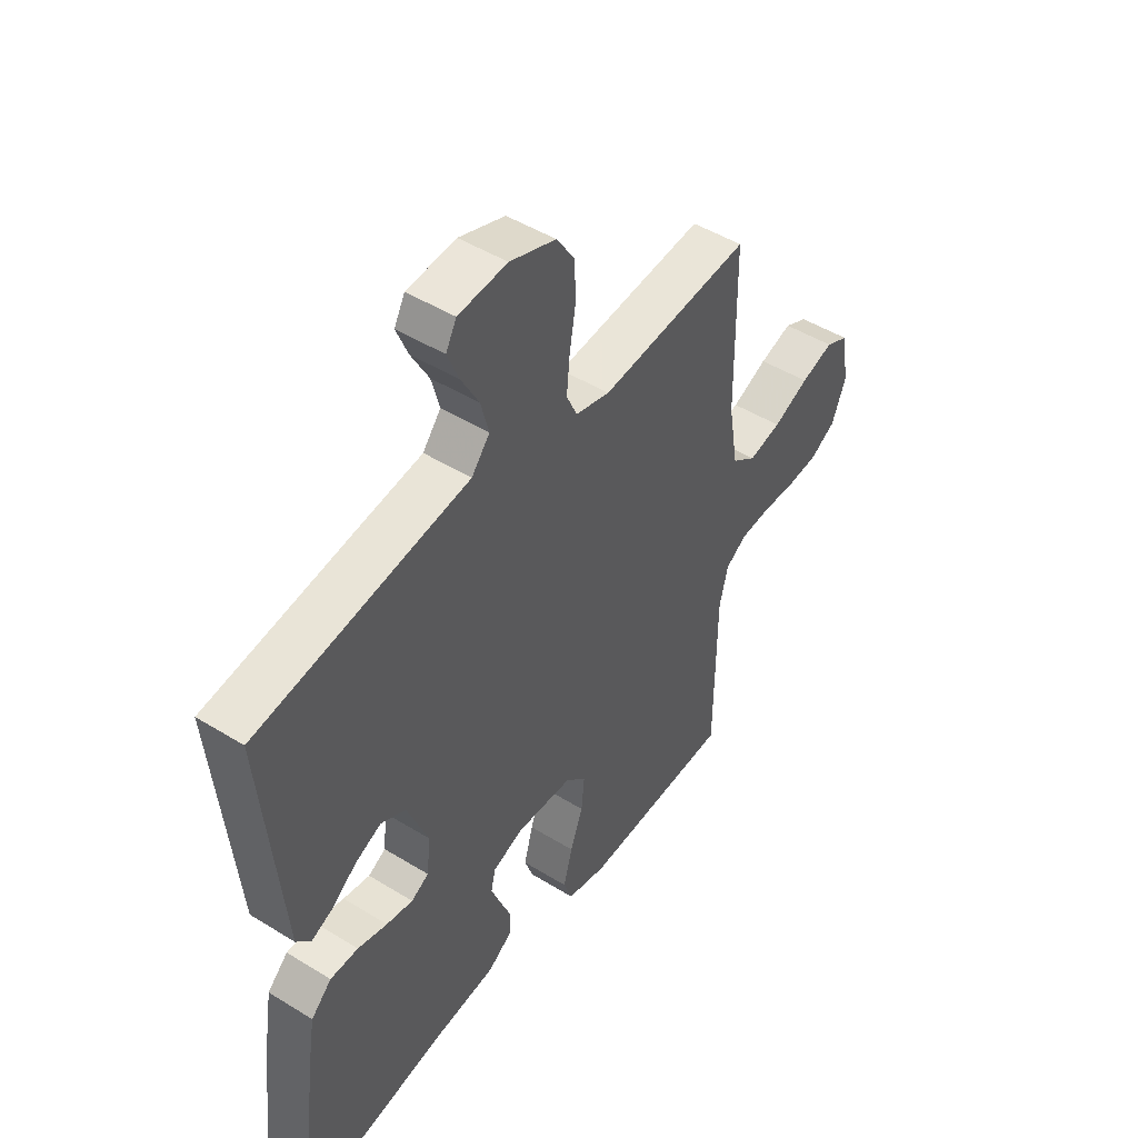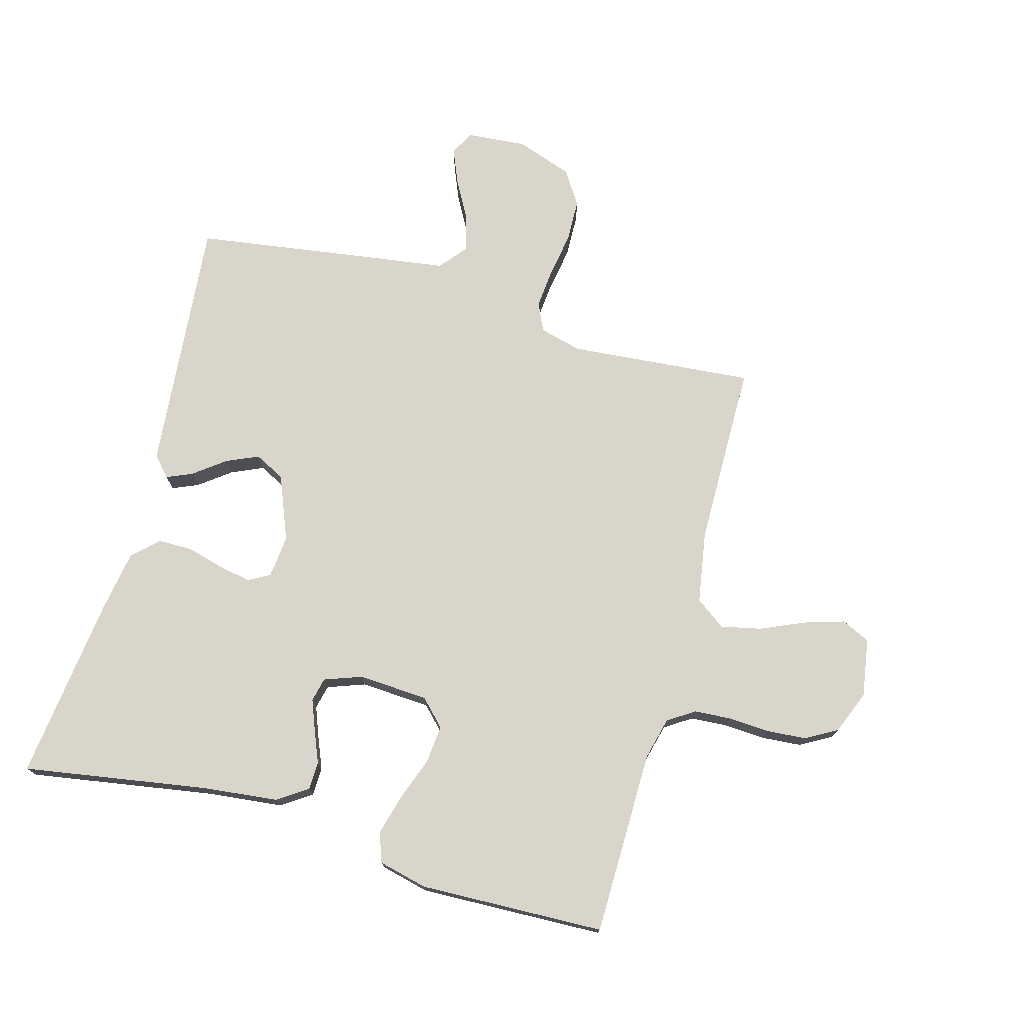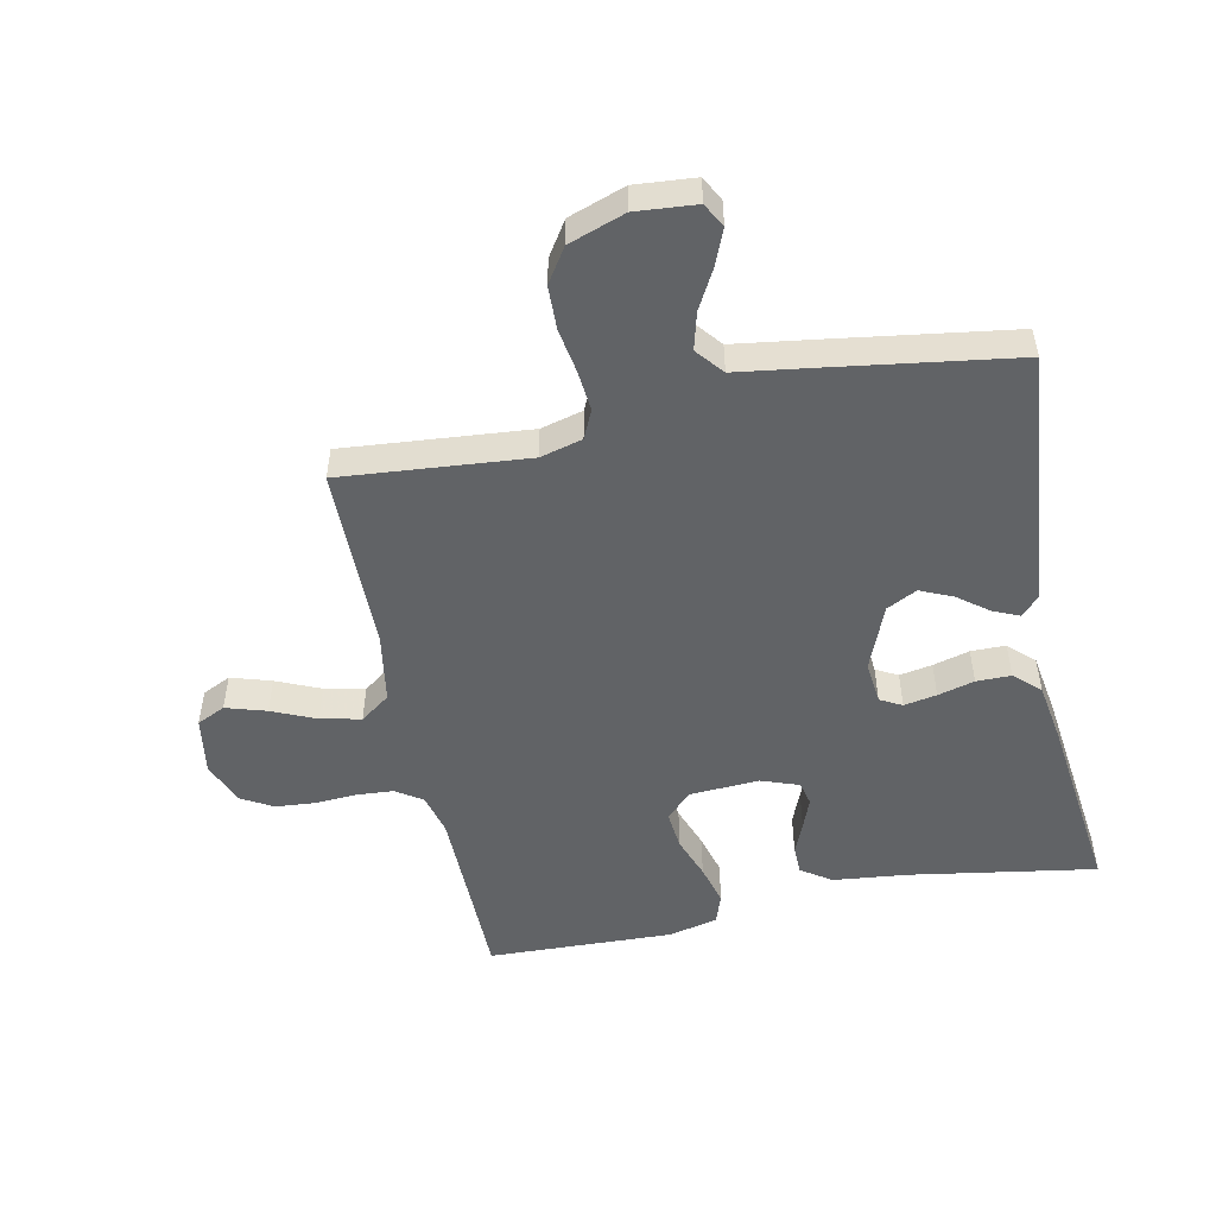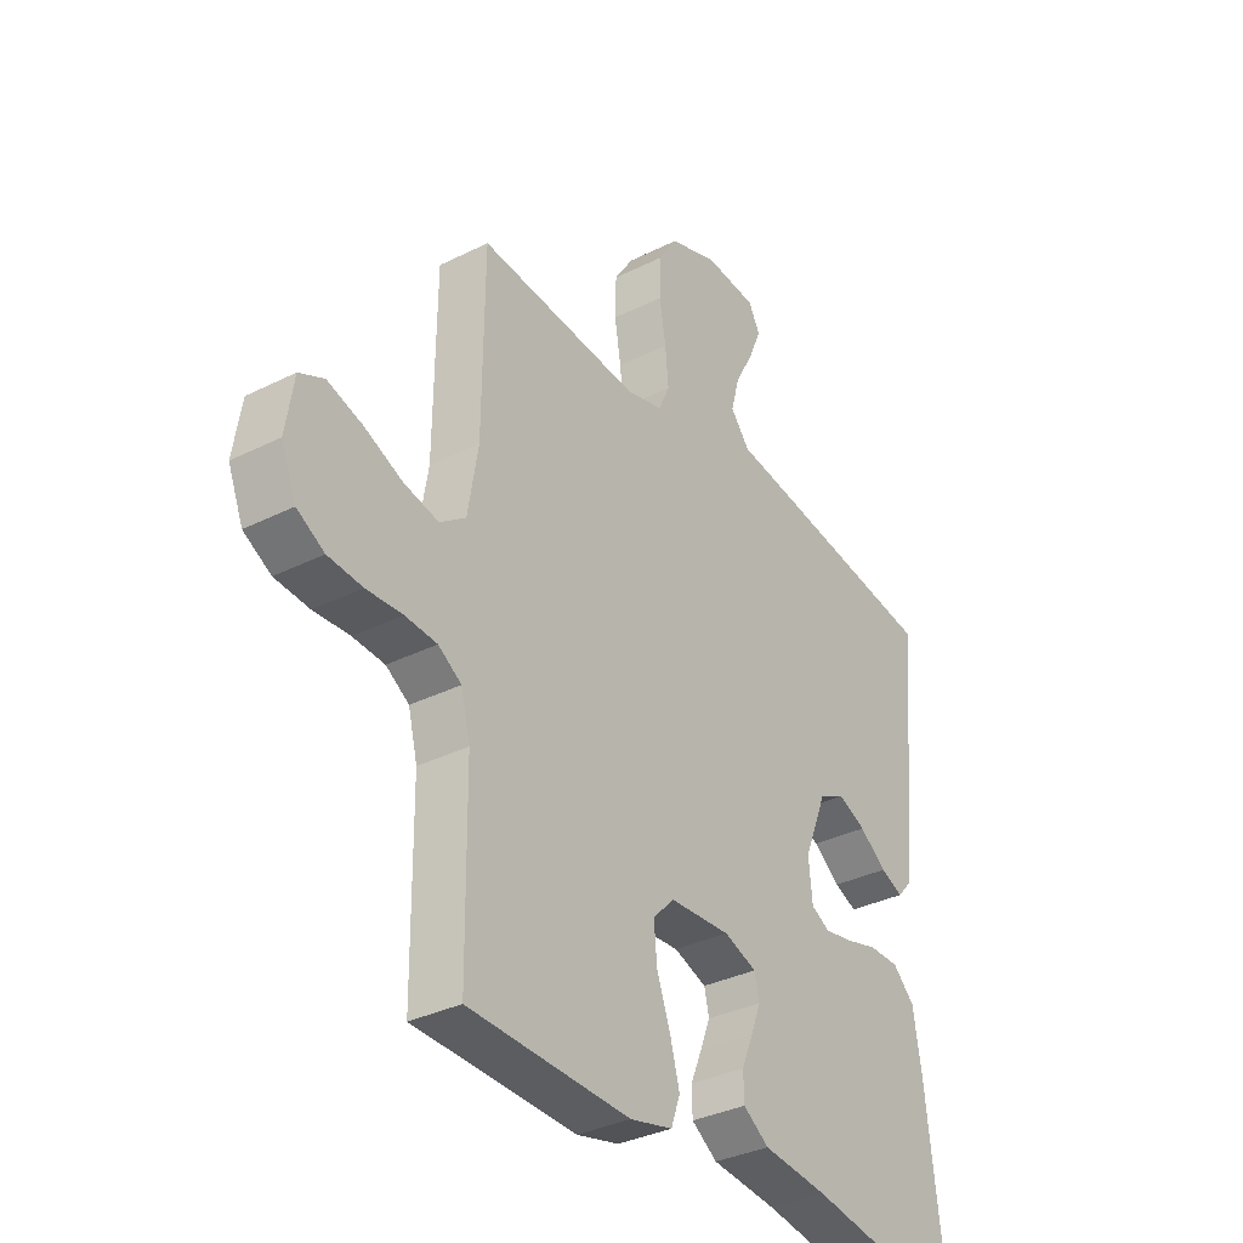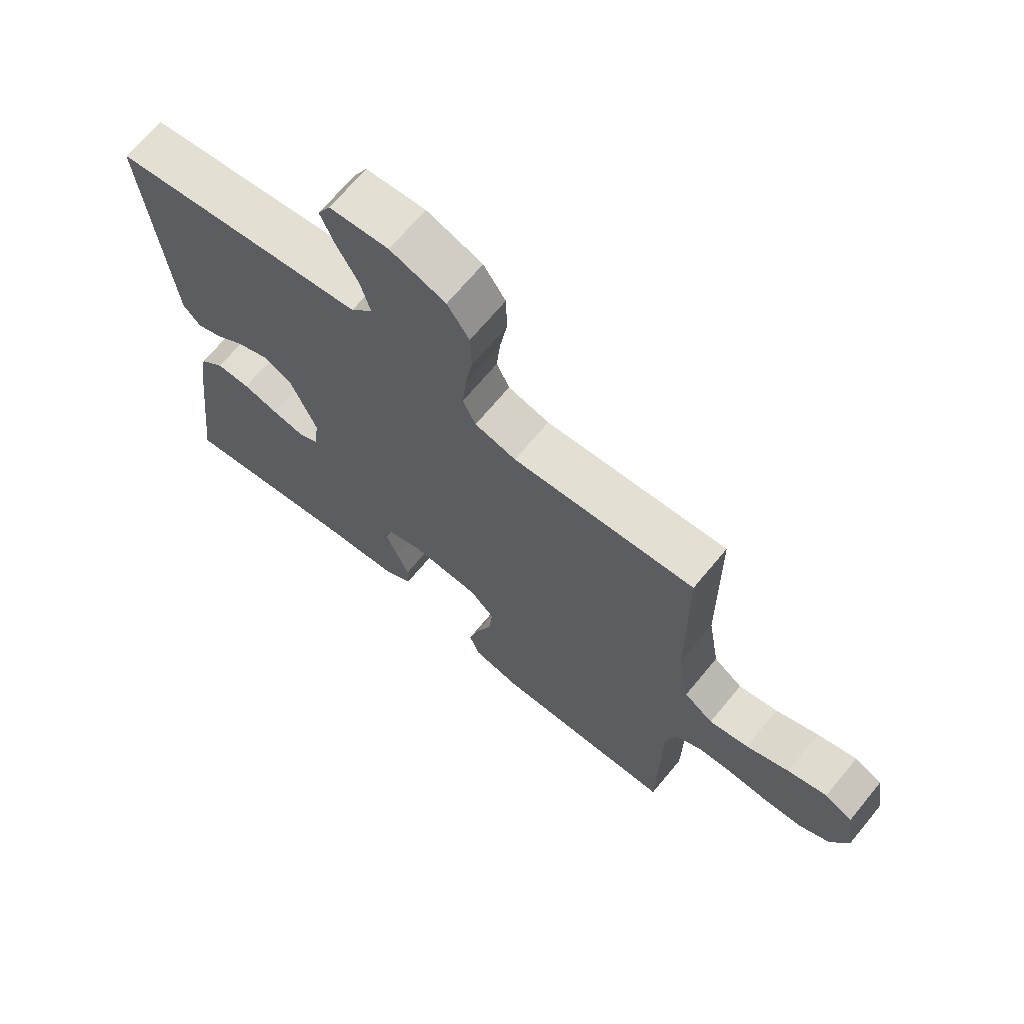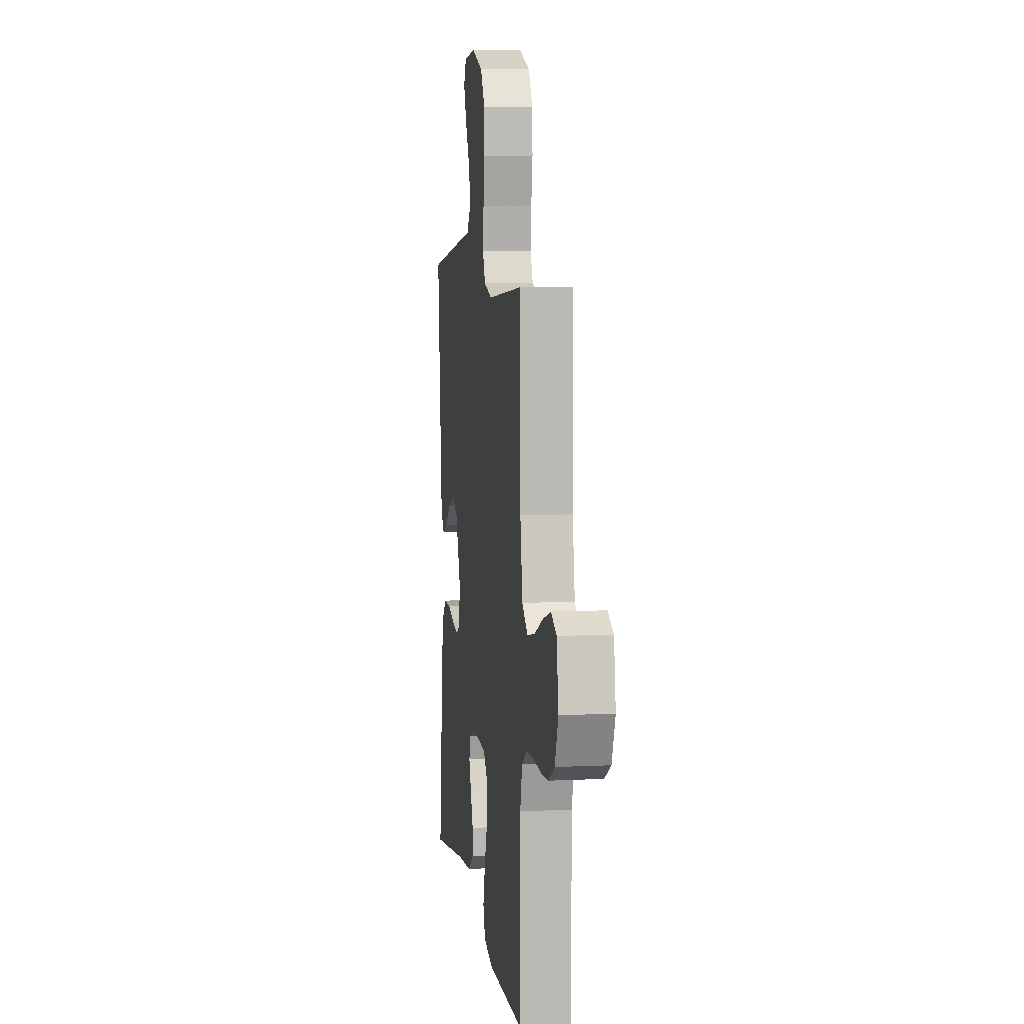
<metadata>
{"format":"obj","ext":"obj","renderer":"f3d","projection":"perspective","resolution":1024,"background":"white","views":[{"elev":47.7,"azim":124.8,"up":"+Z"},{"elev":74.5,"azim":-164.5,"up":"+Y"},{"elev":-50.8,"azim":11.7,"up":"+Y"},{"elev":-34.1,"azim":-55.9,"up":"+Z"},{"elev":68.4,"azim":-140.4,"up":"+Z"},{"elev":7.3,"azim":-97.8,"up":"+Z"}]}
</metadata>
<code>
v 0.5 0.07 0.5
v 0.472 0.07 0.2
v 0.461 0.07 0.083
v 0.432 0.07 0.051
v 0.39 0.07 0.069
v 0.34 0.07 0.107
v 0.288 0.07 0.13
v 0.239 0.07 0.105
v 0.197 0.07 0
v 0.204 0.07 -0.069
v 0.239 0.07 -0.088
v 0.292 0.07 -0.078
v 0.351 0.07 -0.062
v 0.407 0.07 -0.062
v 0.448 0.07 -0.101
v 0.464 0.07 -0.2
v 0.5 0.07 -0.5
v 0.2 0.07 -0.451
v 0.079 0.07 -0.438
v 0.031 0.07 -0.405
v 0.03 0.07 -0.359
v 0.051 0.07 -0.308
v 0.07 0.07 -0.259
v 0.061 0.07 -0.22
v 0 0.07 -0.198
v -0.113 0.07 -0.205
v -0.153 0.07 -0.246
v -0.147 0.07 -0.308
v -0.122 0.07 -0.377
v -0.104 0.07 -0.443
v -0.121 0.07 -0.491
v -0.2 0.07 -0.51
v -0.5 0.07 -0.5
v -0.503 0.07 -0.2
v -0.52 0.07 -0.132
v -0.563 0.07 -0.104
v -0.622 0.07 -0.1
v -0.689 0.07 -0.104
v -0.753 0.07 -0.099
v -0.804 0.07 -0.07
v -0.832 0.07 0
v -0.817 0.07 0.094
v -0.771 0.07 0.116
v -0.706 0.07 0.096
v -0.635 0.07 0.065
v -0.57 0.07 0.051
v -0.522 0.07 0.086
v -0.503 0.07 0.2
v -0.5 0.07 0.5
v -0.2 0.07 0.474
v -0.132 0.07 0.492
v -0.111 0.07 0.538
v -0.117 0.07 0.603
v -0.129 0.07 0.675
v -0.127 0.07 0.745
v -0.091 0.07 0.8
v 0 0.07 0.832
v 0.097 0.07 0.824
v 0.118 0.07 0.785
v 0.095 0.07 0.729
v 0.06 0.07 0.665
v 0.044 0.07 0.605
v 0.08 0.07 0.561
v 0.2 0.07 0.544
v 0.5 0 0.5
v 0.472 0 0.2
v 0.461 0 0.083
v 0.432 0 0.051
v 0.39 0 0.069
v 0.34 0 0.107
v 0.288 0 0.13
v 0.239 0 0.105
v 0.197 0 0
v 0.204 0 -0.069
v 0.239 0 -0.088
v 0.292 0 -0.078
v 0.351 0 -0.062
v 0.407 0 -0.062
v 0.448 0 -0.101
v 0.464 0 -0.2
v 0.5 0 -0.5
v 0.2 0 -0.451
v 0.079 0 -0.438
v 0.031 0 -0.405
v 0.03 0 -0.359
v 0.051 0 -0.308
v 0.07 0 -0.259
v 0.061 0 -0.22
v 0 0 -0.198
v -0.113 0 -0.205
v -0.153 0 -0.246
v -0.147 0 -0.308
v -0.122 0 -0.377
v -0.104 0 -0.443
v -0.121 0 -0.491
v -0.2 0 -0.51
v -0.5 0 -0.5
v -0.503 0 -0.2
v -0.52 0 -0.132
v -0.563 0 -0.104
v -0.622 0 -0.1
v -0.689 0 -0.104
v -0.753 0 -0.099
v -0.804 0 -0.07
v -0.832 0 0
v -0.817 0 0.094
v -0.771 0 0.116
v -0.706 0 0.096
v -0.635 0 0.065
v -0.57 0 0.051
v -0.522 0 0.086
v -0.503 0 0.2
v -0.5 0 0.5
v -0.2 0 0.474
v -0.132 0 0.492
v -0.111 0 0.538
v -0.117 0 0.603
v -0.129 0 0.675
v -0.127 0 0.745
v -0.091 0 0.8
v 0 0 0.832
v 0.097 0 0.824
v 0.118 0 0.785
v 0.095 0 0.729
v 0.06 0 0.665
v 0.044 0 0.605
v 0.08 0 0.561
v 0.2 0 0.544
f 4 5 6
f 3 4 6
f 2 3 6
f 1 2 6
f 64 1 6
f 63 64 6
f 62 63 6 7
f 59 60 61
f 58 59 61
f 57 58 61
f 56 57 61
f 55 56 61
f 54 55 61
f 53 54 61
f 52 53 61 62
f 62 7 8
f 52 62 8
f 51 52 8
f 48 49 50
f 51 8 9
f 50 51 9
f 48 50 9
f 47 48 9
f 43 44 45
f 42 43 45
f 41 42 45
f 40 41 45
f 39 40 45
f 38 39 45
f 37 38 45
f 36 37 45 46
f 47 9 10
f 46 47 10
f 36 46 10
f 35 36 10
f 32 33 34
f 31 32 34
f 30 31 34
f 29 30 34
f 28 29 34
f 27 28 34 35
f 20 21 22
f 19 20 22
f 18 19 22
f 18 22 23
f 17 18 23
f 16 17 23
f 15 16 23
f 14 15 23
f 13 14 23
f 12 13 23
f 11 12 23 24
f 26 27 35
f 35 10 11
f 26 35 11
f 25 26 11
f 11 24 25
f 70 69 68
f 70 68 67
f 70 67 66
f 70 66 65
f 70 65 128
f 70 128 127
f 71 70 127 126
f 125 124 123
f 125 123 122
f 125 122 121
f 125 121 120
f 125 120 119
f 125 119 118
f 125 118 117
f 126 125 117 116
f 72 71 126
f 72 126 116
f 72 116 115
f 114 113 112
f 73 72 115
f 73 115 114
f 73 114 112
f 73 112 111
f 109 108 107
f 109 107 106
f 109 106 105
f 109 105 104
f 109 104 103
f 109 103 102
f 109 102 101
f 110 109 101 100
f 74 73 111
f 74 111 110
f 74 110 100
f 74 100 99
f 98 97 96
f 98 96 95
f 98 95 94
f 98 94 93
f 98 93 92
f 99 98 92 91
f 86 85 84
f 86 84 83
f 86 83 82
f 87 86 82
f 87 82 81
f 87 81 80
f 87 80 79
f 87 79 78
f 87 78 77
f 87 77 76
f 88 87 76 75
f 99 91 90
f 75 74 99
f 75 99 90
f 75 90 89
f 89 88 75
f 1 65 66 2
f 2 66 67 3
f 3 67 68 4
f 4 68 69 5
f 5 69 70 6
f 6 70 71 7
f 7 71 72 8
f 8 72 73 9
f 9 73 74 10
f 10 74 75 11
f 11 75 76 12
f 12 76 77 13
f 13 77 78 14
f 14 78 79 15
f 15 79 80 16
f 16 80 81 17
f 17 81 82 18
f 18 82 83 19
f 19 83 84 20
f 20 84 85 21
f 21 85 86 22
f 22 86 87 23
f 23 87 88 24
f 24 88 89 25
f 25 89 90 26
f 26 90 91 27
f 27 91 92 28
f 28 92 93 29
f 29 93 94 30
f 30 94 95 31
f 31 95 96 32
f 32 96 97 33
f 33 97 98 34
f 34 98 99 35
f 35 99 100 36
f 36 100 101 37
f 37 101 102 38
f 38 102 103 39
f 39 103 104 40
f 40 104 105 41
f 41 105 106 42
f 42 106 107 43
f 43 107 108 44
f 44 108 109 45
f 45 109 110 46
f 46 110 111 47
f 47 111 112 48
f 48 112 113 49
f 49 113 114 50
f 50 114 115 51
f 51 115 116 52
f 52 116 117 53
f 53 117 118 54
f 54 118 119 55
f 55 119 120 56
f 56 120 121 57
f 57 121 122 58
f 58 122 123 59
f 59 123 124 60
f 60 124 125 61
f 61 125 126 62
f 62 126 127 63
f 63 127 128 64
f 64 128 65 1

</code>
